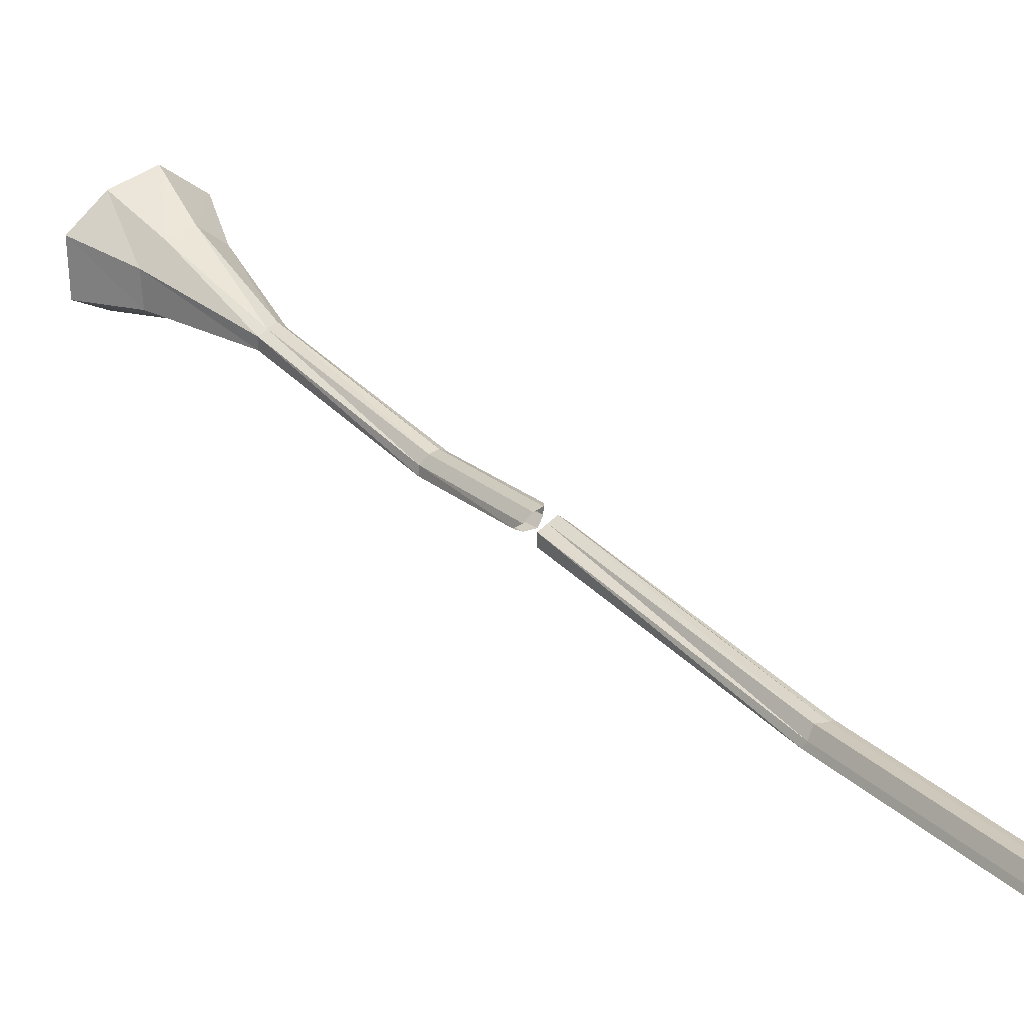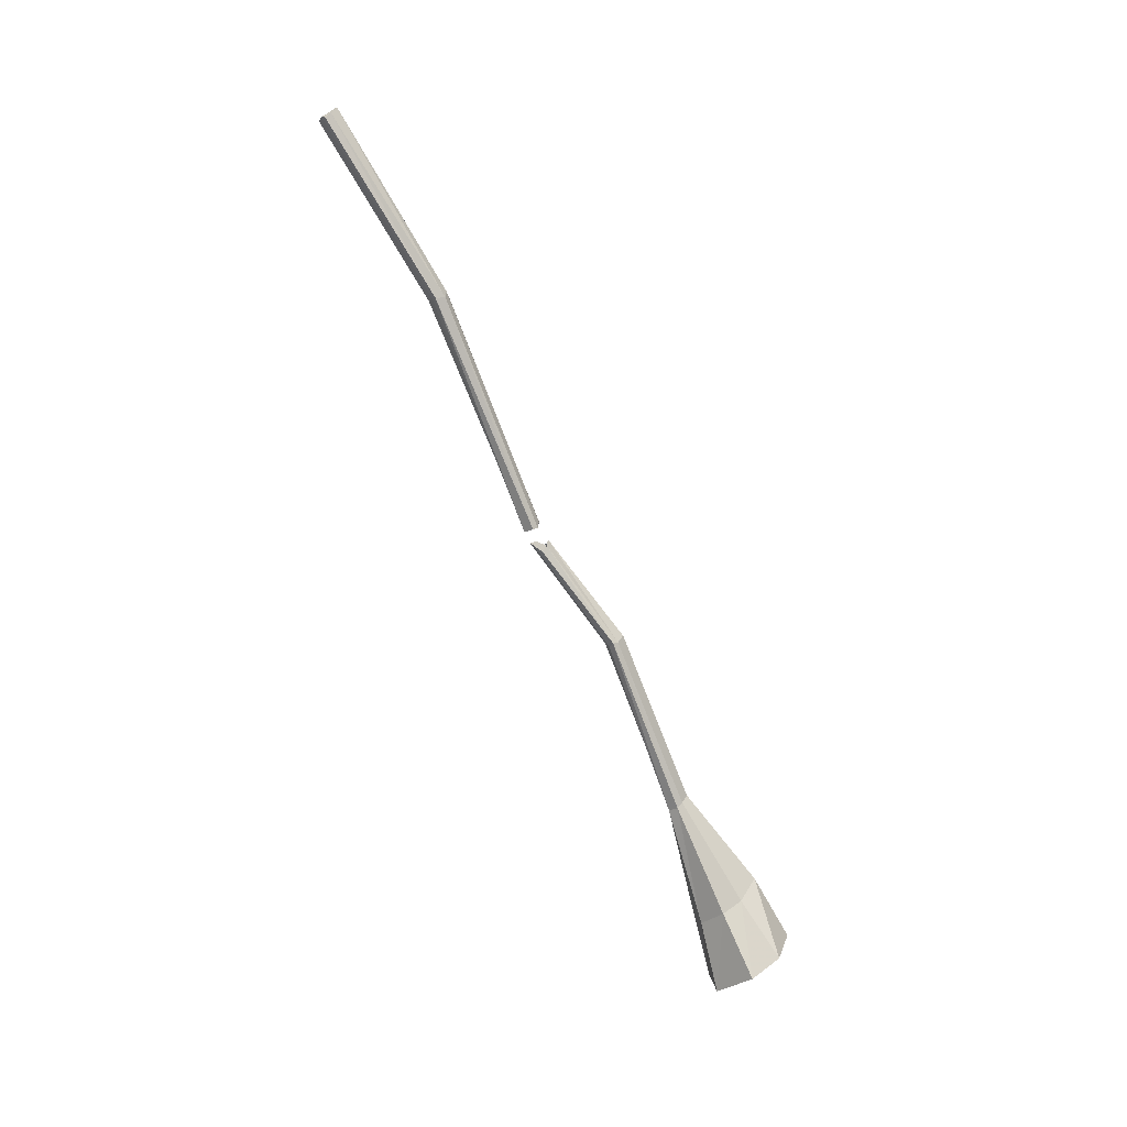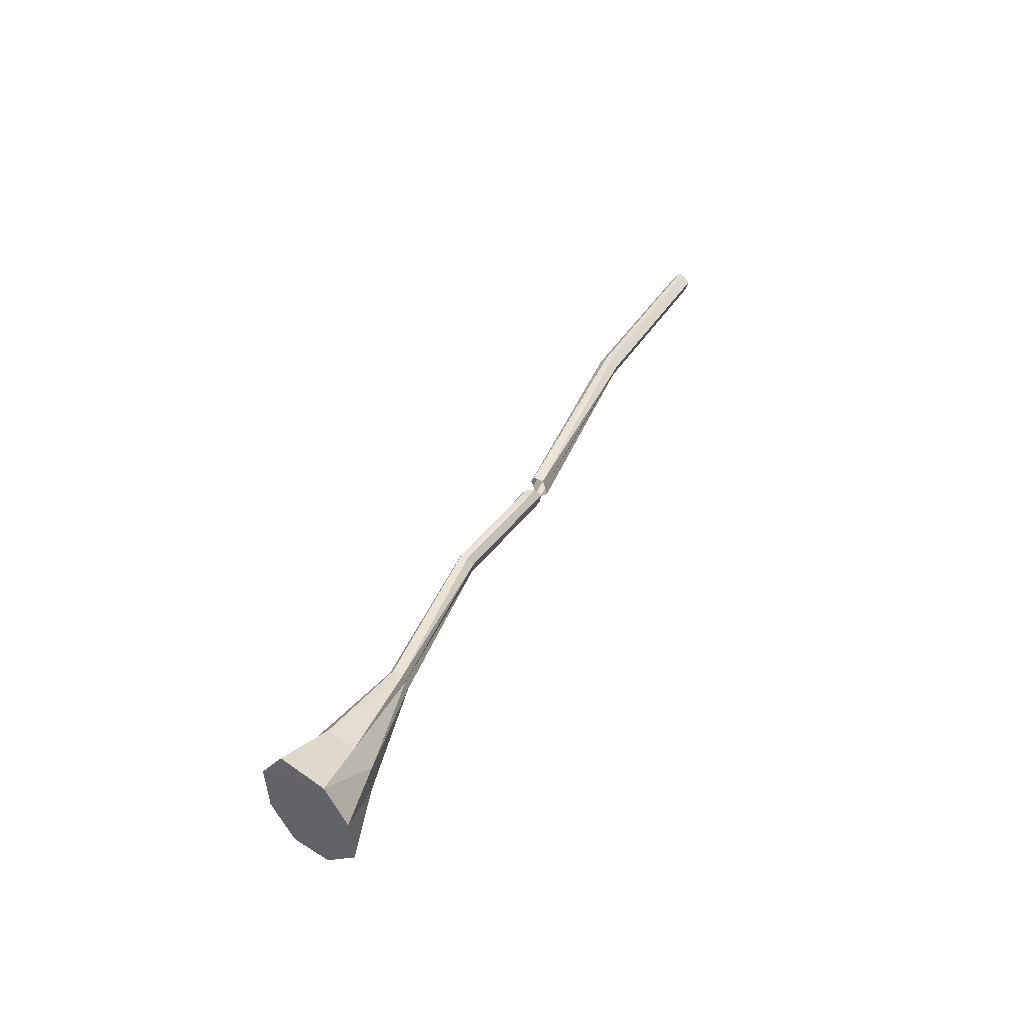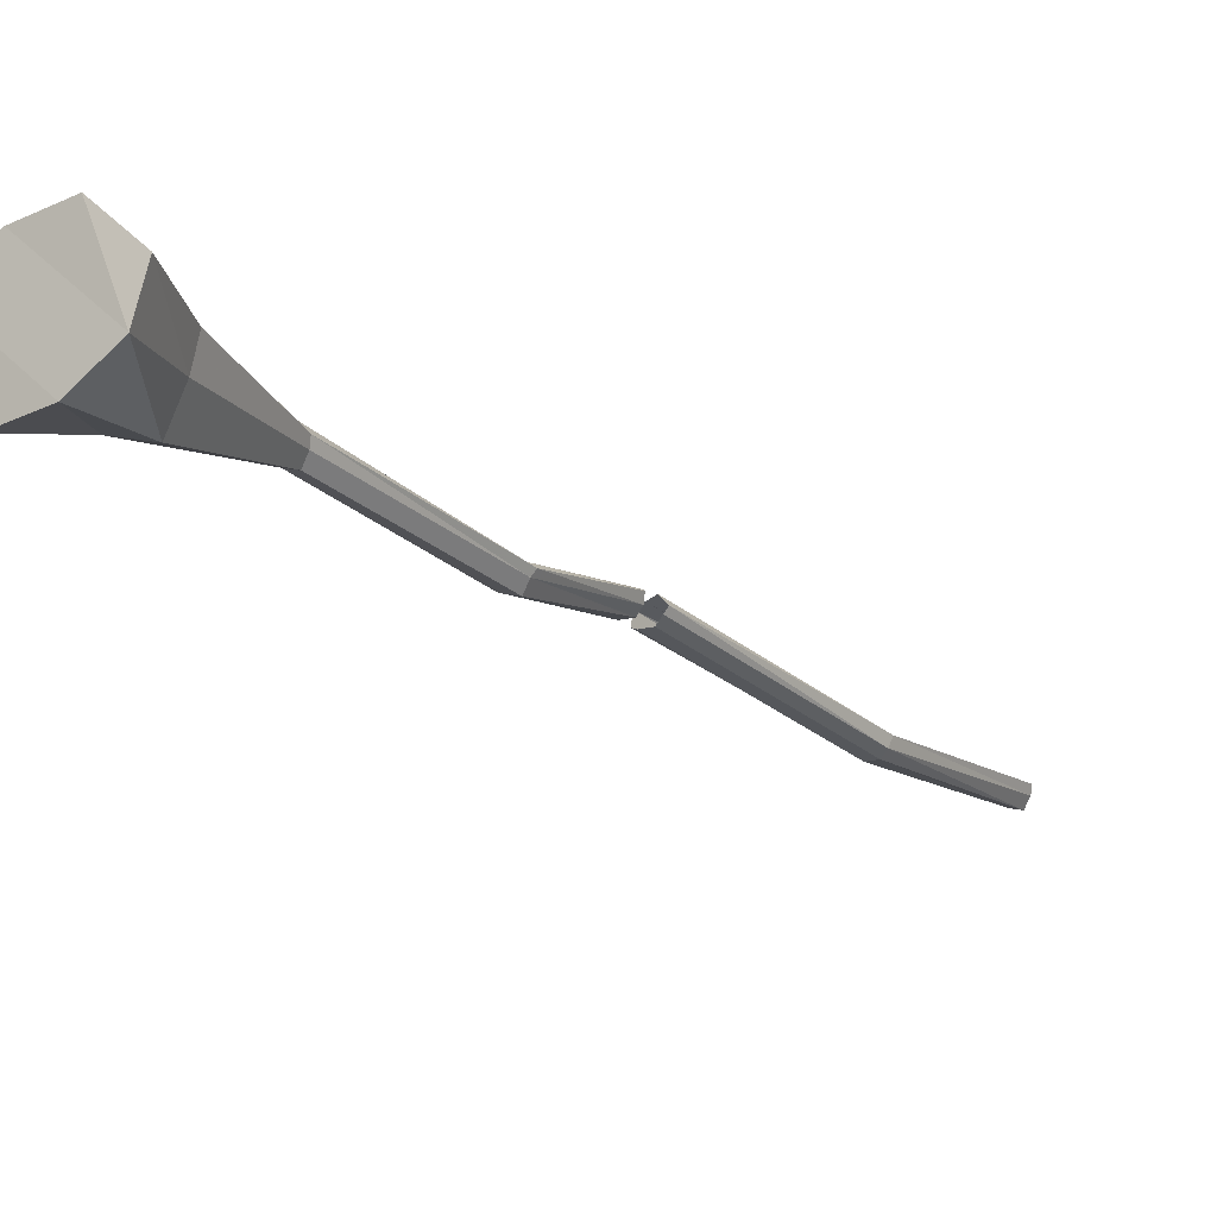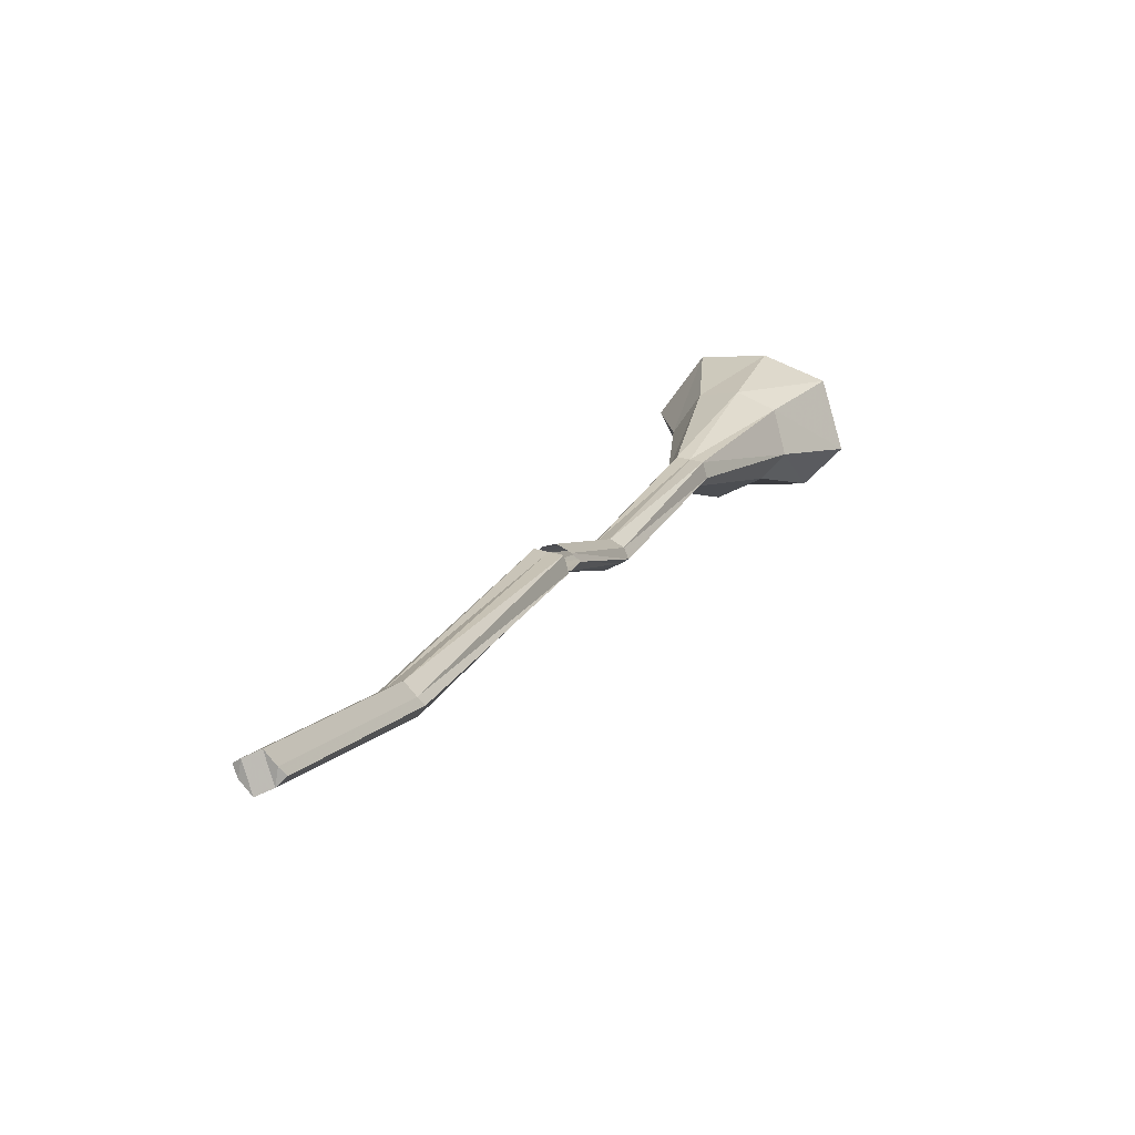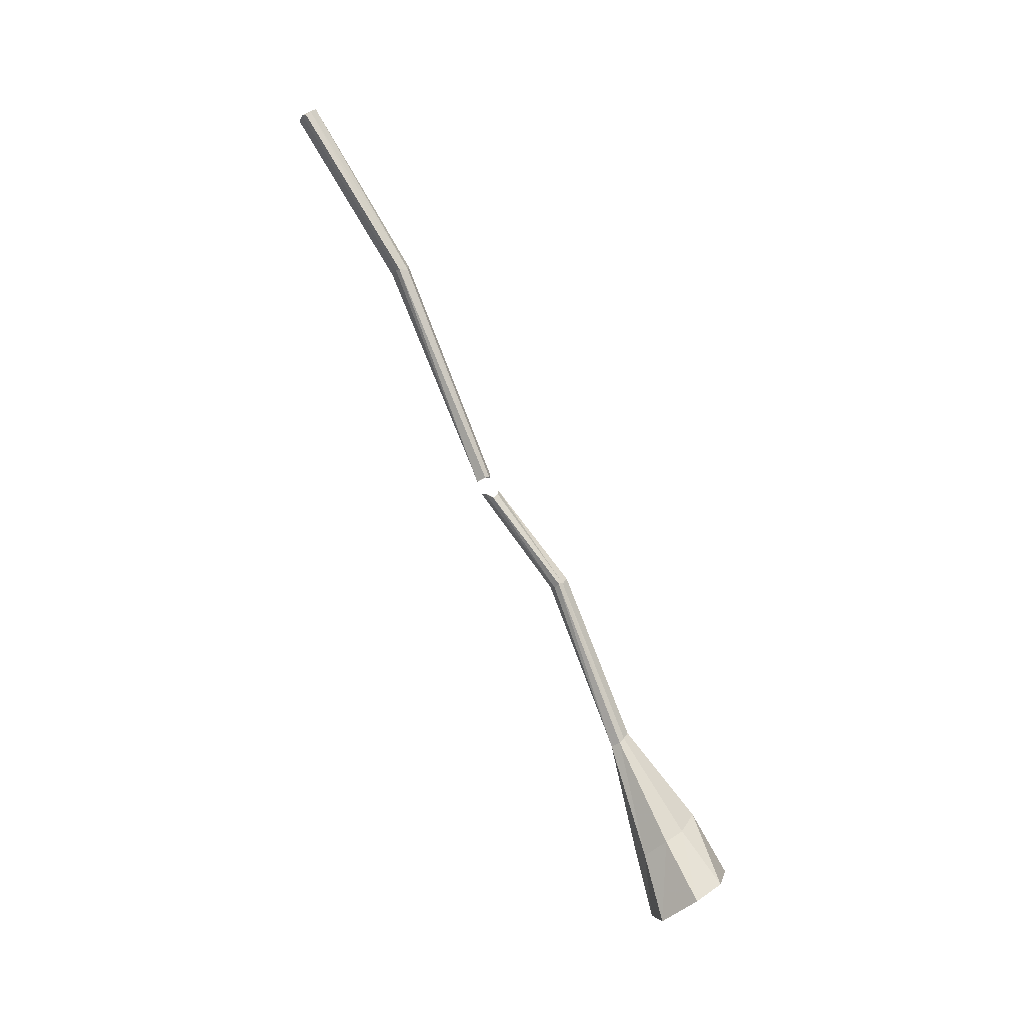
<metadata>
{"format":"obj","ext":"obj","renderer":"f3d","projection":"perspective","resolution":1024,"background":"white","views":[{"elev":66.1,"azim":-42.3,"up":"+Y"},{"elev":15.0,"azim":-84.6,"up":"+Z"},{"elev":-55.6,"azim":105.2,"up":"+Z"},{"elev":-50.3,"azim":-142.3,"up":"+Y"},{"elev":39.7,"azim":18.4,"up":"+Y"},{"elev":0.5,"azim":-88.4,"up":"+Z"}]}
</metadata>
<code>
v -0.2188 -0.9531 -0.5
v -0.2344 -0.9531 -0.5
v -0.2344 -0.8438 -0.1953
v -0.2188 -0.8359 -0.1953
v -0.2031 -0.9531 -0.5
v -0.1719 -1.016 -0.7031
v -0.2188 -1 -0.7031
v -0.2656 -1.016 -0.7031
v -0.2422 -0.9688 -0.4922
v -0.2422 -0.8516 -0.1875
v -0.2422 -0.7266 -0.02344
v -0.2344 -0.7109 -0.01562
v -0.2188 -0.7031 -0.01562
v -0.2031 -0.8438 -0.1953
v -0.1953 -0.9688 -0.4922
v -0.1484 -1.055 -0.6719
v -0.1016 -1.109 -0.7734
v -0.1406 -1.047 -0.8203
v -0.2188 -1.031 -0.8281
v -0.2969 -1.047 -0.8203
v -0.2891 -1.055 -0.6719
v -0.2344 -0.9766 -0.4844
v -0.2344 -0.8594 -0.1875
v -0.2344 -0.7344 -0.01562
v -0.2188 -0.9844 -0.4766
v -0.2188 -0.8672 -0.1797
v -0.2188 -0.7344 -0.007812
v -0.2031 -0.9766 -0.4844
v -0.1953 -0.8516 -0.1875
v -0.2031 -0.8594 -0.1875
v -0.2188 -1.109 -0.6328
v -0.1719 -1.086 -0.6562
v -0.1406 -1.156 -0.75
v -0.2188 -1.172 -0.7422
v -0.2969 -1.156 -0.75
v -0.3359 -1.109 -0.7734
v -0.2656 -1.086 -0.6562
v -0.2031 -0.7344 -0.01562
v -0.2031 -0.7109 -0.01562
v -0.1953 -0.7266 -0.02344
v -0.1953 -0.3672 0.7109
v -0.2031 -0.375 0.7188
v -0.2031 -0.5625 0.4141
v -0.1953 -0.5469 0.4141
v -0.2031 -0.3594 0.7109
v -0.2188 -0.3516 0.7031
v -0.2188 -0.3828 0.7266
v -0.2188 -0.5625 0.4219
v -0.2188 -0.7188 0.02344
v -0.2031 -0.7188 0.01562
v -0.1953 -0.7109 0.01562
v -0.2031 -0.5391 0.4141
v -0.2188 -0.5312 0.4062
v -0.2344 -0.3594 0.7109
v -0.2344 -0.375 0.7188
v -0.2344 -0.5625 0.4141
v -0.2344 -0.7188 0.01562
v -0.2422 -0.3672 0.7109
v -0.2422 -0.5469 0.4141
v -0.2422 -0.7109 0.01562
v -0.2344 -0.5391 0.4141
v -0.2344 -0.6953 0.007812
v -0.2188 -0.6953 0.007812
v -0.2031 -0.6953 0.007812
f 1 2 3
f 1 3 4
f 1 4 5
f 2 9 10
f 2 10 3
f 3 10 11
f 3 11 12
f 3 12 4
f 4 12 13
f 4 13 14
f 4 14 5
f 5 14 15
f 9 22 23
f 9 23 10
f 10 23 24
f 10 24 11
f 22 25 26
f 22 26 23
f 23 26 27
f 23 27 24
f 28 15 29
f 28 29 30
f 28 30 25
f 25 30 26
f 26 30 38
f 26 38 27
f 15 14 29
f 29 14 39
f 29 39 40
f 29 40 30
f 30 40 38
f 41 42 43
f 41 43 44
f 41 44 45
f 41 45 42
f 42 45 46
f 42 46 47
f 42 47 48
f 42 48 43
f 43 48 49
f 43 49 50
f 43 50 44
f 44 50 51
f 44 51 52
f 44 52 45
f 45 52 46
f 46 52 53
f 46 53 54
f 46 54 47
f 47 54 55
f 47 55 56
f 47 56 48
f 48 56 57
f 48 57 49
f 55 58 59
f 55 59 56
f 56 59 60
f 56 60 57
f 58 54 61
f 58 61 59
f 59 61 62
f 59 62 60
f 54 53 61
f 61 53 63
f 61 63 62
f 58 55 54
f 52 51 64
f 52 64 53
f 53 64 63
f 13 39 14
f 1 5 6
f 1 6 7
f 1 7 2
f 2 7 8
f 2 8 9
f 5 15 16
f 5 16 6
f 8 21 9
f 9 21 22
f 28 25 31
f 28 31 32
f 28 32 15
f 15 32 16
f 21 37 22
f 22 37 25
f 25 37 31
f 6 16 17
f 6 17 18
f 6 18 7
f 7 18 19
f 7 19 8
f 8 19 20
f 8 20 21
f 16 32 33
f 16 33 17
f 20 36 21
f 21 36 37
f 31 37 35
f 31 35 34
f 31 34 32
f 32 34 33
f 37 36 35
f 17 33 18
f 18 33 34
f 18 34 19
f 19 34 35
f 19 35 20
f 20 35 36

</code>
